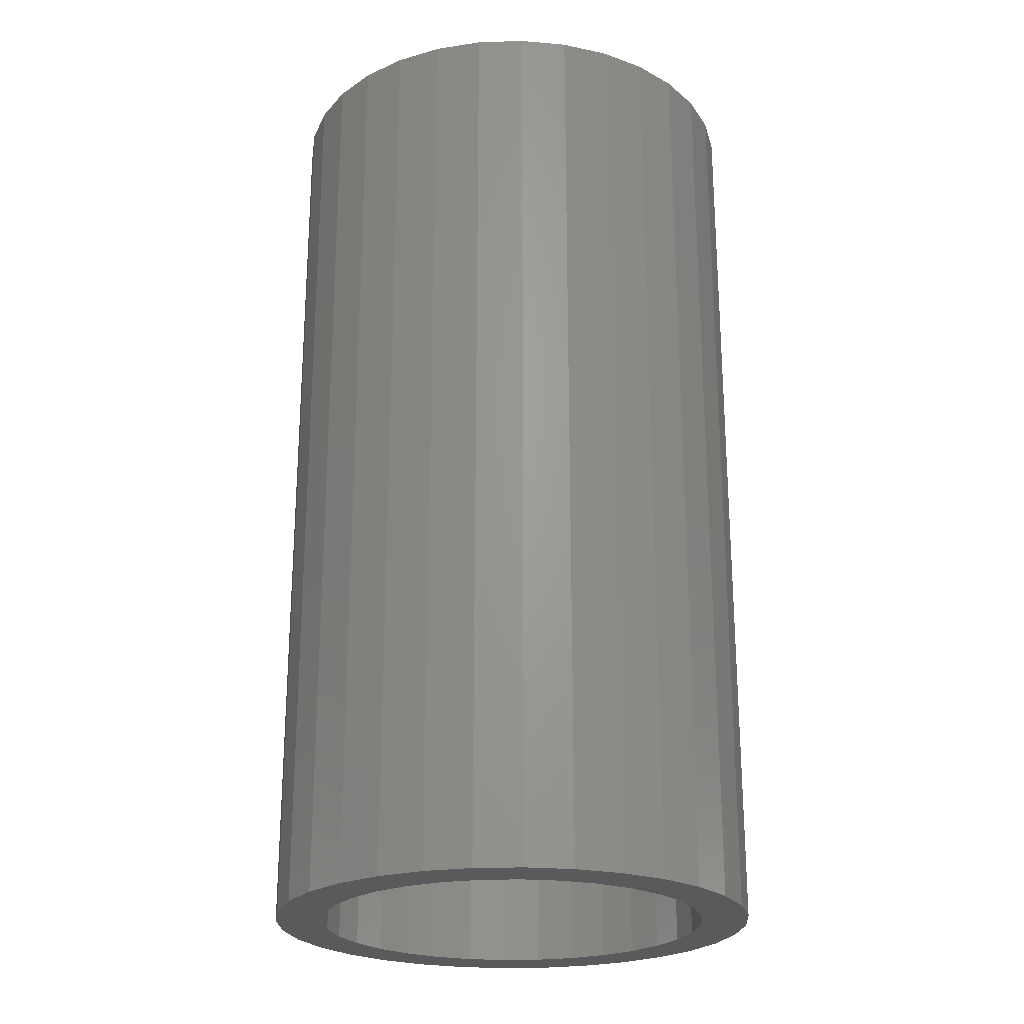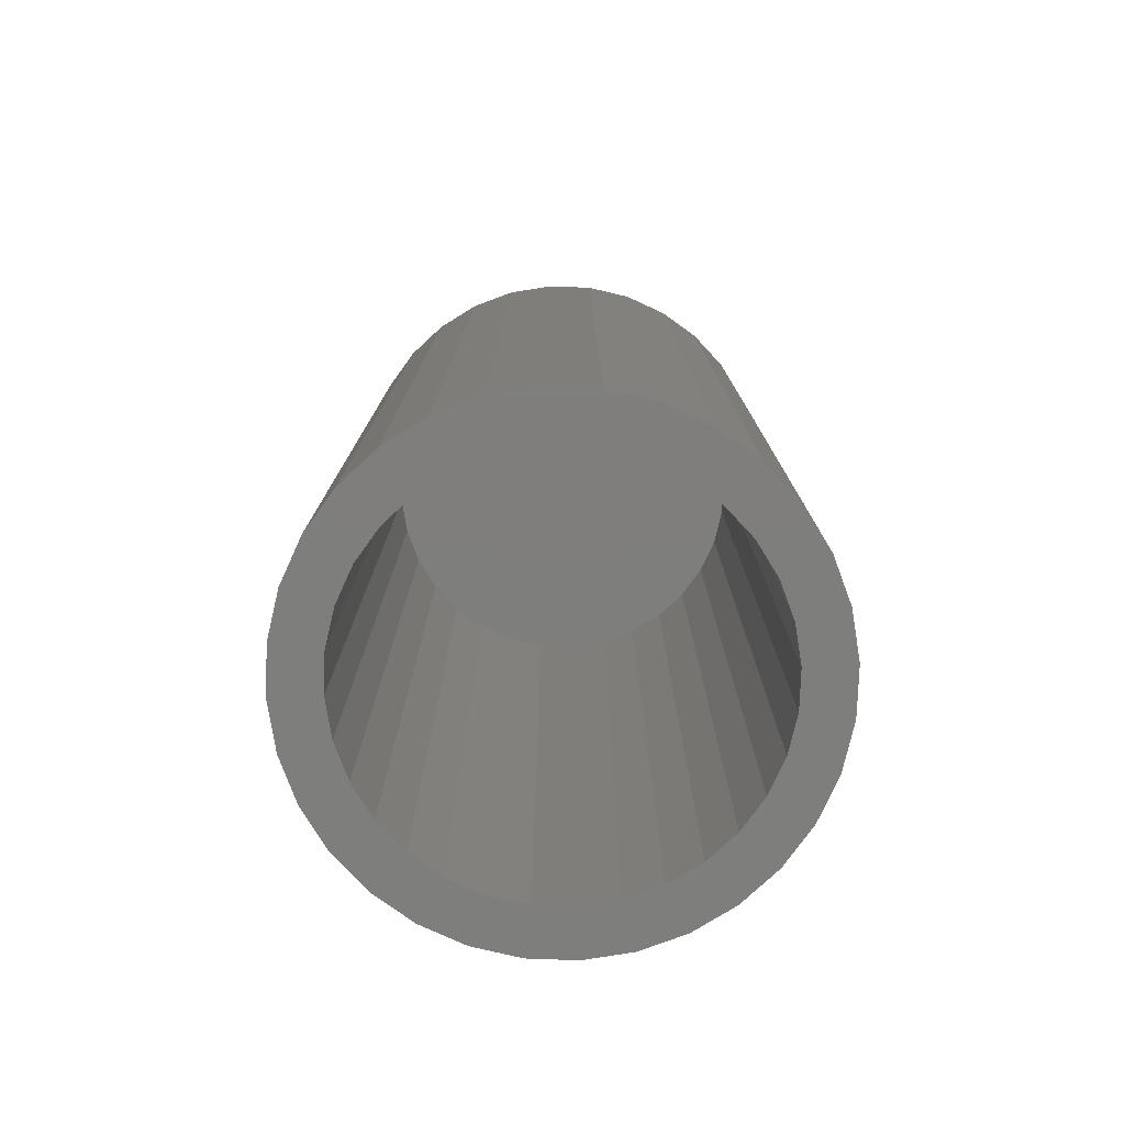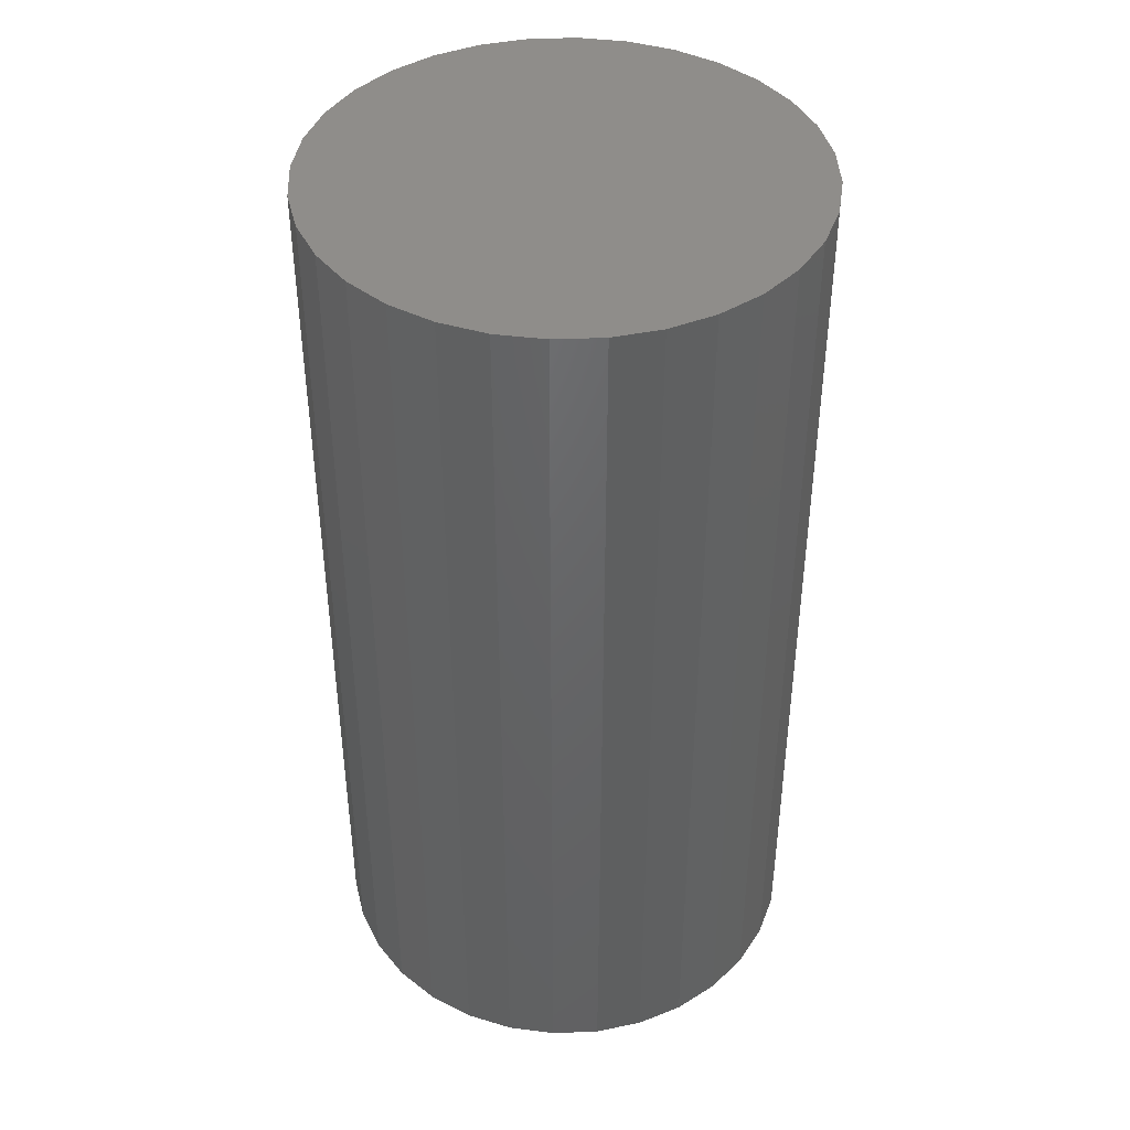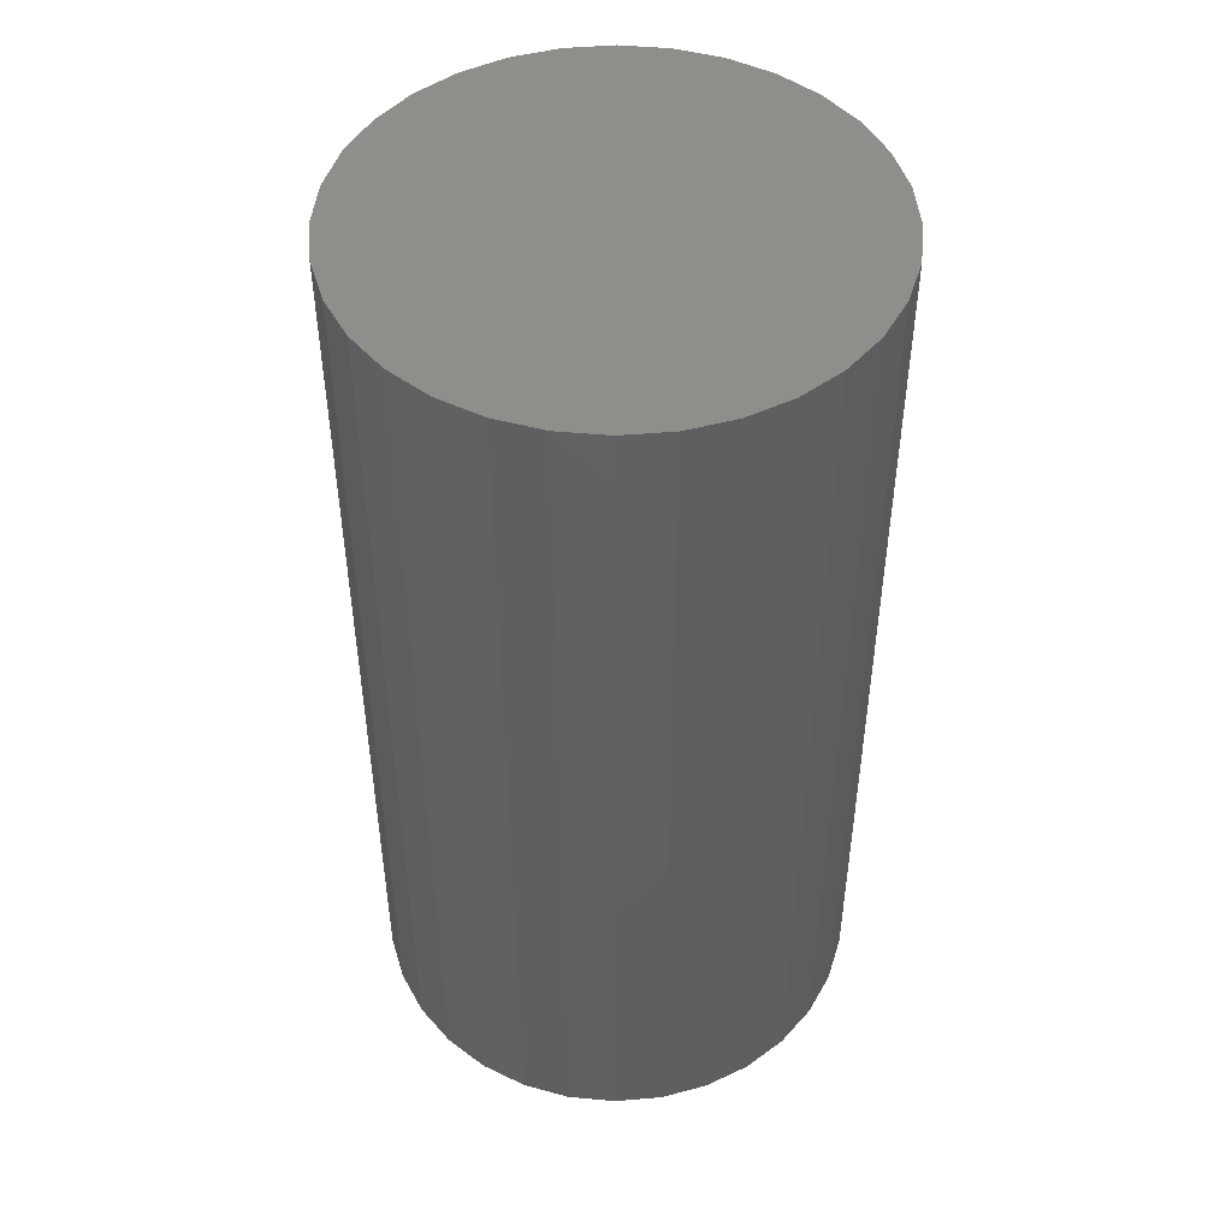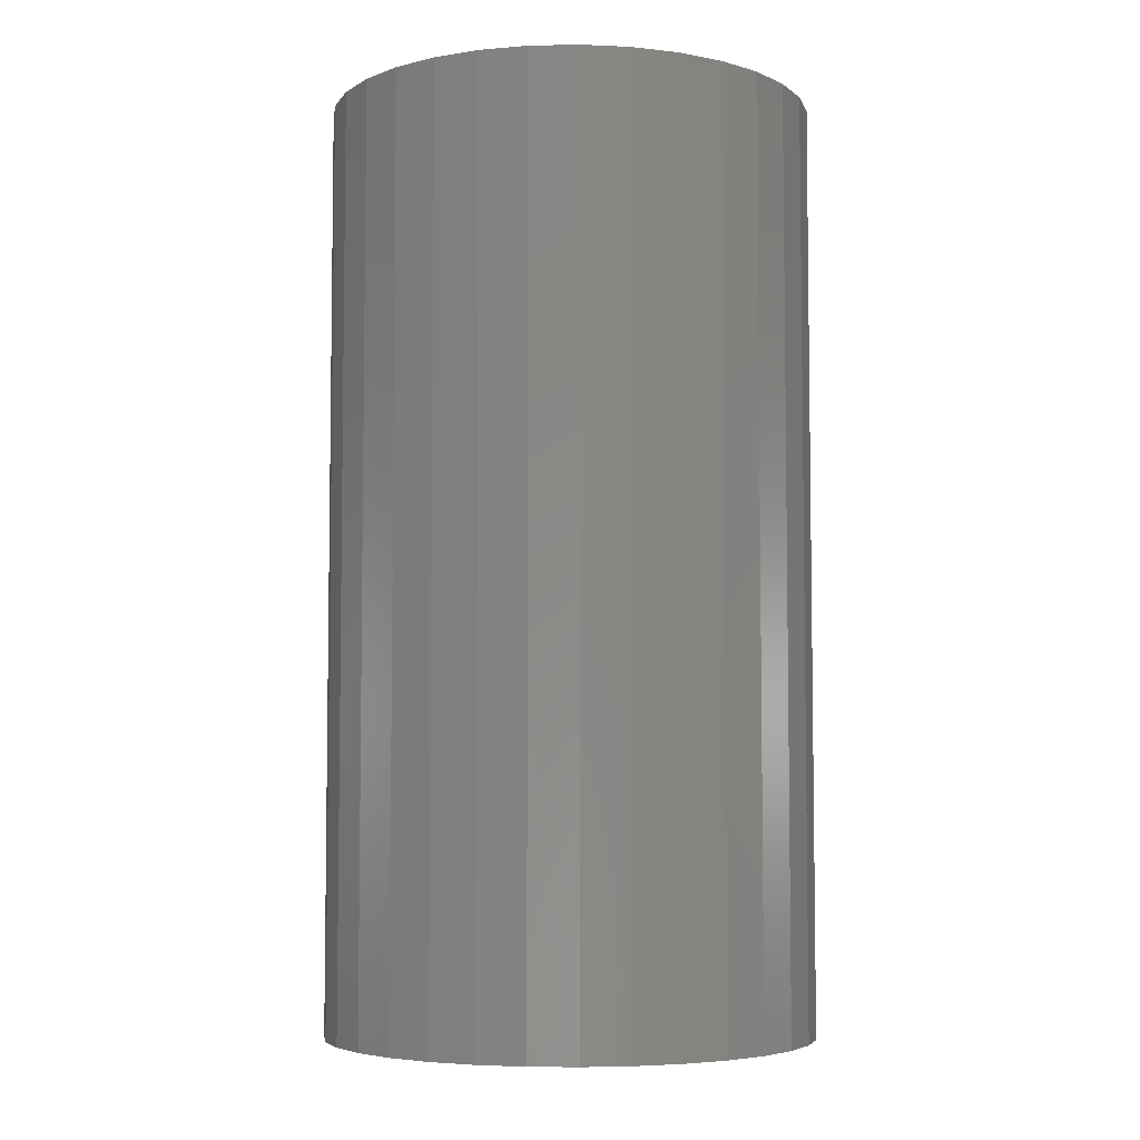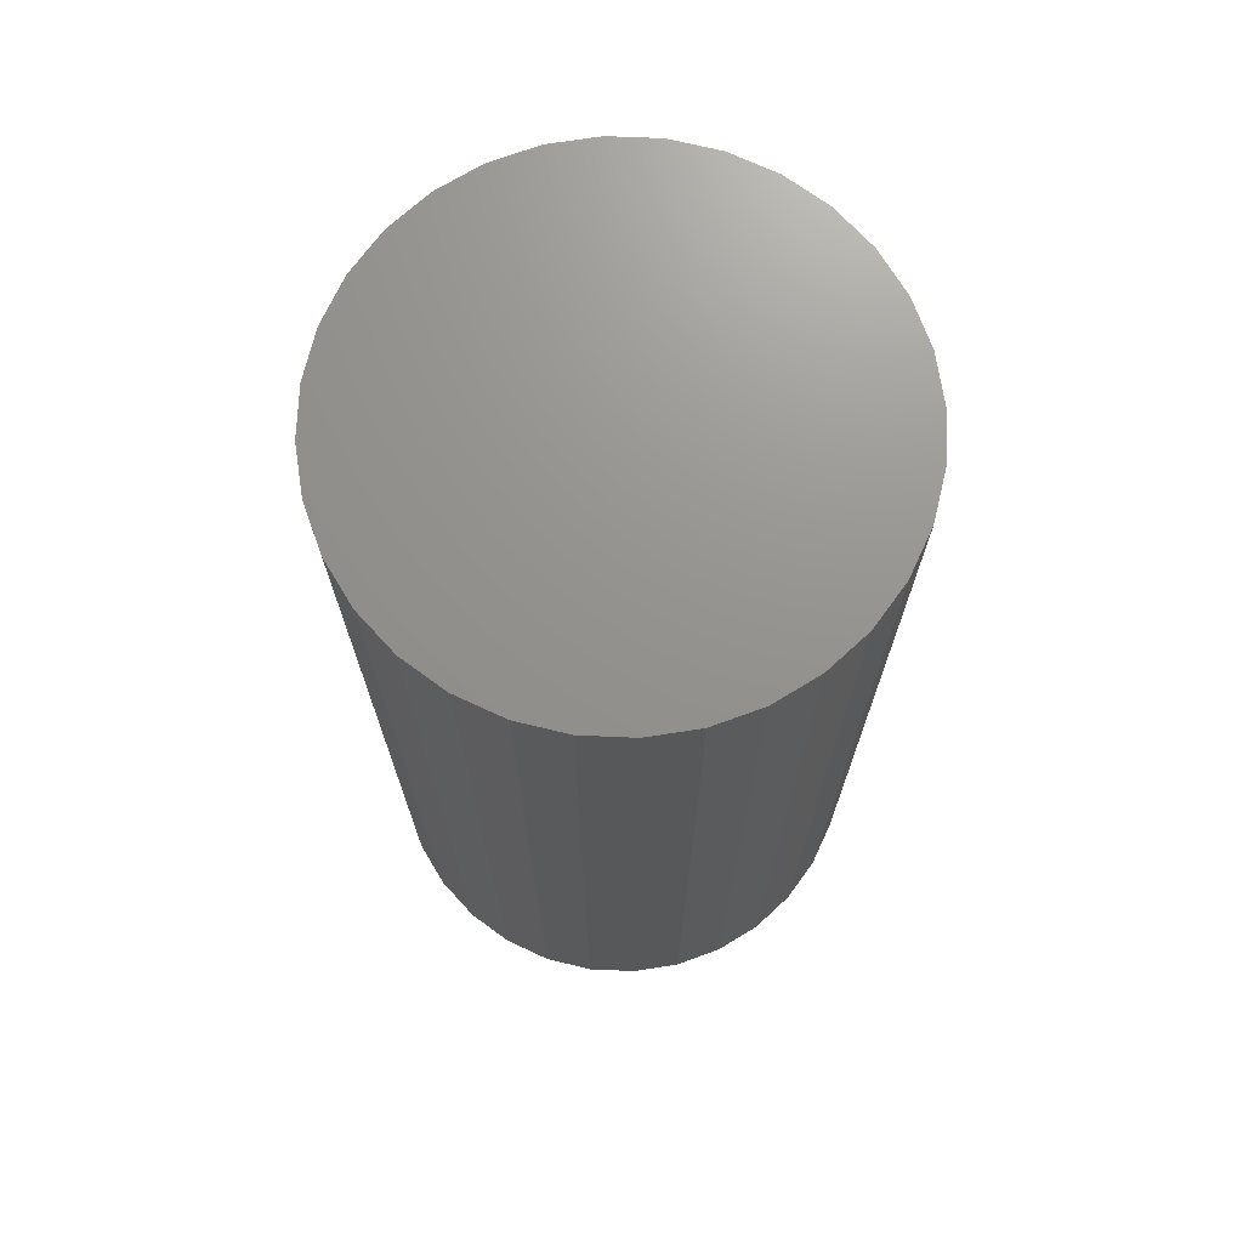
<metadata>
{"format":"stl","ext":"stl","renderer":"f3d","projection":"perspective","resolution":1024,"background":"white","views":[{"elev":-23.7,"azim":177.4,"up":"+Y"},{"elev":-77.9,"azim":-30.2,"up":"+Y"},{"elev":42.3,"azim":-64.5,"up":"+Y"},{"elev":47.9,"azim":22.7,"up":"+Y"},{"elev":-5.4,"azim":132.8,"up":"+Y"},{"elev":71.5,"azim":131.8,"up":"+Y"}]}
</metadata>
<code>
# stl→obj: 128 verts, 252 faces
v -0.1227 -0.2969 0.5574
v -0.1147 -0.2969 0.5671
v -0.1357 -0.2969 0.5661
v -0.1431 -0.2969 0.5523
v -0.1287 -0.2969 0.5463
v -0.1476 -0.2969 0.5373
v -0.1323 -0.2969 0.5342
v -0.1287 -0.2969 0.4971
v -0.1323 -0.2969 0.5092
v -0.1476 -0.2969 0.5061
v -0.1431 -0.2969 0.4912
v -0.1227 -0.2969 0.486
v -0.1357 -0.2969 0.4773
v -0.1147 -0.2969 0.4763
v -0.1258 -0.2969 0.4652
v -0.105 -0.2969 0.4683
v -0.0939 -0.2969 0.4624
v -0.02496 -0.2969 0.5881
v -0.0568 -0.2969 0.5847
v -0.04475 -0.2969 0.581
v -0.01286 -0.2969 0.5782
v -0.03364 -0.2969 0.5751
v -0.02391 -0.2969 0.5671
v -0.002931 -0.2969 0.5661
v -0.01592 -0.2969 0.5574
v 0.004448 -0.2969 0.5523
v -0.009988 -0.2969 0.5463
v 0.008992 -0.2969 0.5373
v -0.006333 -0.2969 0.5342
v -0.005099 -0.2969 0.5217
v 0.008992 -0.2969 0.5061
v -0.006333 -0.2969 0.5092
v -0.009988 -0.2969 0.4971
v 0.004448 -0.2969 0.4912
v -0.01592 -0.2969 0.486
v -0.002931 -0.2969 0.4773
v -0.02391 -0.2969 0.4763
v -0.01286 -0.2969 0.4652
v -0.03364 -0.2969 0.4683
v -0.04475 -0.2969 0.4624
v -0.02496 -0.2969 0.4553
v -0.0568 -0.2969 0.4587
v 0.01053 -0.2969 0.5217
v -0.1492 -0.2969 0.5217
v -0.1336 -0.2969 0.5217
v -0.1137 -0.2969 0.5881
v -0.1258 -0.2969 0.5782
v -0.0939 -0.2969 0.581
v -0.08186 -0.2969 0.5847
v -0.06933 -0.2969 0.5859
v -0.09988 -0.2969 0.5955
v -0.105 -0.2969 0.5751
v -0.1137 -0.2969 0.4553
v -0.09988 -0.2969 0.4479
v -0.06933 -0.2969 0.4575
v -0.08186 -0.2969 0.4587
v -0.03877 -0.2969 0.5955
v -0.05375 -0.2969 0.6
v -0.06933 -0.2969 0.6016
v -0.0849 -0.2969 0.6
v -0.0849 -0.2969 0.4434
v -0.06933 -0.2969 0.4419
v -0.05375 -0.2969 0.4434
v -0.03877 -0.2969 0.4479
v -0.06933 -0.007812 0.4575
v -0.0568 -0.007812 0.4587
v -0.04475 -0.007812 0.4624
v -0.03364 -0.007812 0.4683
v -0.02391 -0.007812 0.4763
v -0.01592 -0.007812 0.486
v -0.009988 -0.007812 0.4971
v -0.006333 -0.007812 0.5092
v -0.005099 -0.007812 0.5217
v -0.08186 -0.007812 0.4587
v -0.0939 -0.007812 0.4624
v -0.105 -0.007812 0.4683
v -0.1147 -0.007812 0.4763
v -0.1227 -0.007812 0.486
v -0.1287 -0.007812 0.4971
v -0.1323 -0.007812 0.5092
v -0.1336 -0.007812 0.5217
v -0.06933 -0.007812 0.5859
v -0.08186 -0.007812 0.5847
v -0.0939 -0.007812 0.581
v -0.105 -0.007812 0.5751
v -0.1147 -0.007812 0.5671
v -0.1227 -0.007812 0.5574
v -0.1287 -0.007812 0.5463
v -0.1323 -0.007812 0.5342
v -0.0568 -0.007812 0.5847
v -0.04475 -0.007812 0.581
v -0.03364 -0.007812 0.5751
v -0.02391 -0.007812 0.5671
v -0.01592 -0.007812 0.5574
v -0.009988 -0.007812 0.5463
v -0.006333 -0.007812 0.5342
v 0.01053 0.007812 0.5217
v 0.008992 0.007812 0.5061
v 0.004448 0.007812 0.4912
v -0.002931 0.007812 0.4773
v -0.01286 0.007812 0.4652
v -0.02496 0.007812 0.4553
v -0.03877 0.007812 0.4479
v -0.05375 0.007812 0.4434
v -0.06933 0.007812 0.4419
v -0.0849 0.007812 0.4434
v -0.09988 0.007812 0.4479
v -0.1137 0.007812 0.4553
v -0.1258 0.007812 0.4652
v -0.1357 0.007812 0.4773
v -0.1431 0.007812 0.4912
v -0.1476 0.007812 0.5061
v -0.1492 0.007812 0.5217
v -0.1476 0.007812 0.5373
v -0.1431 0.007812 0.5523
v -0.1357 0.007812 0.5661
v -0.1258 0.007812 0.5782
v -0.1137 0.007812 0.5881
v -0.09988 0.007812 0.5955
v -0.0849 0.007812 0.6
v -0.06933 0.007812 0.6016
v -0.05375 0.007812 0.6
v -0.03877 0.007812 0.5955
v -0.02496 0.007812 0.5881
v -0.01286 0.007812 0.5782
v -0.002931 0.007812 0.5661
v 0.004448 0.007812 0.5523
v 0.008992 0.007812 0.5373
f 1 2 3
f 3 4 1
f 5 1 4
f 4 6 5
f 5 6 7
f 8 9 10
f 10 11 8
f 8 11 12
f 12 11 13
f 12 13 14
f 14 13 15
f 16 14 15
f 16 15 17
f 18 19 20
f 18 20 21
f 21 20 22
f 21 22 23
f 21 23 24
f 24 23 25
f 24 25 26
f 26 25 27
f 26 27 28
f 27 29 28
f 30 28 29
f 31 32 33
f 31 33 34
f 33 35 34
f 36 34 35
f 35 37 36
f 38 36 37
f 38 37 39
f 39 40 38
f 41 38 40
f 41 40 42
f 43 28 30
f 43 30 32
f 43 32 31
f 44 10 9
f 44 9 45
f 44 45 7
f 44 7 6
f 46 47 48
f 46 48 49
f 46 49 50
f 46 50 51
f 47 3 2
f 47 2 52
f 47 52 48
f 53 54 55
f 53 55 56
f 53 56 17
f 53 17 15
f 50 19 18
f 50 18 57
f 50 57 58
f 50 58 59
f 50 59 60
f 50 60 51
f 55 54 61
f 55 61 62
f 55 62 63
f 55 63 64
f 55 64 41
f 55 41 42
f 65 42 66
f 66 42 40
f 66 40 67
f 67 40 39
f 67 39 68
f 68 39 37
f 68 37 69
f 69 37 35
f 69 35 70
f 70 35 33
f 70 33 71
f 71 33 32
f 71 32 72
f 72 32 30
f 72 30 73
f 42 65 55
f 55 65 74
f 55 74 56
f 56 74 75
f 56 75 17
f 17 75 76
f 17 76 16
f 16 76 77
f 16 77 14
f 14 77 78
f 14 78 12
f 12 78 79
f 12 79 8
f 8 79 80
f 8 80 9
f 9 80 81
f 9 81 45
f 82 49 83
f 83 49 48
f 83 48 84
f 84 48 52
f 84 52 85
f 85 52 2
f 85 2 86
f 86 2 1
f 86 1 87
f 87 1 5
f 87 5 88
f 88 5 7
f 88 7 89
f 89 7 45
f 89 45 81
f 49 82 50
f 50 82 90
f 50 90 19
f 19 90 91
f 19 91 20
f 20 91 92
f 20 92 22
f 22 92 93
f 22 93 23
f 23 93 94
f 23 94 25
f 25 94 95
f 25 95 27
f 27 95 96
f 27 96 29
f 29 96 73
f 29 73 30
f 97 43 98
f 98 43 31
f 98 31 99
f 99 31 34
f 99 34 100
f 100 34 36
f 100 36 101
f 101 36 38
f 101 38 102
f 102 38 41
f 102 41 103
f 103 41 64
f 103 64 104
f 104 64 63
f 104 63 105
f 105 63 62
f 105 62 106
f 106 62 61
f 106 61 107
f 107 61 54
f 107 54 108
f 108 54 53
f 108 53 109
f 109 53 15
f 109 15 110
f 110 15 13
f 110 13 111
f 111 13 11
f 111 11 112
f 112 11 10
f 112 10 113
f 113 10 44
f 113 44 114
f 114 44 6
f 114 6 115
f 115 6 4
f 115 4 116
f 116 4 3
f 116 3 117
f 117 3 47
f 117 47 118
f 118 47 46
f 118 46 119
f 119 46 51
f 119 51 120
f 120 51 60
f 120 60 121
f 121 60 59
f 121 59 122
f 122 59 58
f 122 58 123
f 123 58 57
f 123 57 124
f 124 57 18
f 124 18 125
f 125 18 21
f 125 21 126
f 126 21 24
f 126 24 127
f 127 24 26
f 127 26 128
f 128 26 28
f 128 28 97
f 97 28 43
f 121 122 120
f 119 120 122
f 123 119 122
f 118 119 123
f 124 118 123
f 117 118 124
f 125 117 124
f 102 108 101
f 107 108 102
f 103 107 102
f 106 107 103
f 104 106 103
f 105 106 104
f 108 109 101
f 101 109 110
f 101 110 100
f 100 110 111
f 100 111 99
f 99 111 112
f 99 112 98
f 98 112 113
f 98 113 97
f 97 113 114
f 97 114 128
f 128 114 115
f 128 115 127
f 127 115 116
f 127 116 126
f 126 116 117
f 126 117 125
f 83 90 82
f 90 83 84
f 90 84 91
f 91 84 85
f 91 85 92
f 92 85 86
f 92 86 93
f 93 86 87
f 93 87 94
f 70 77 69
f 69 77 76
f 69 76 68
f 68 76 75
f 68 75 67
f 67 75 74
f 67 74 66
f 66 74 65
f 94 87 95
f 95 87 88
f 95 88 96
f 96 88 89
f 96 89 73
f 73 89 81
f 73 81 72
f 72 81 80
f 72 80 71
f 71 80 79
f 71 79 70
f 70 79 78
f 70 78 77

</code>
